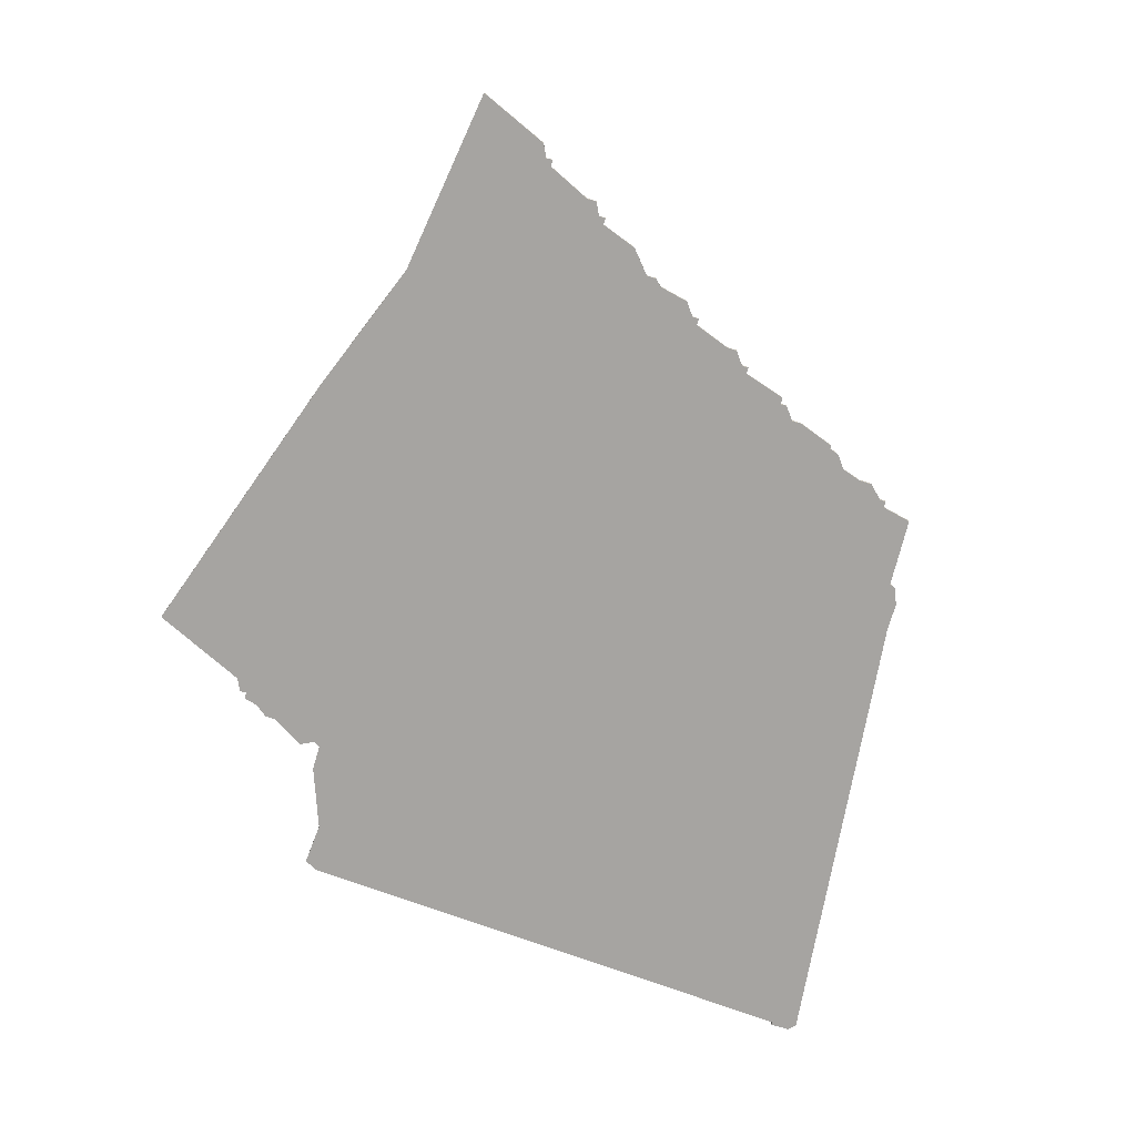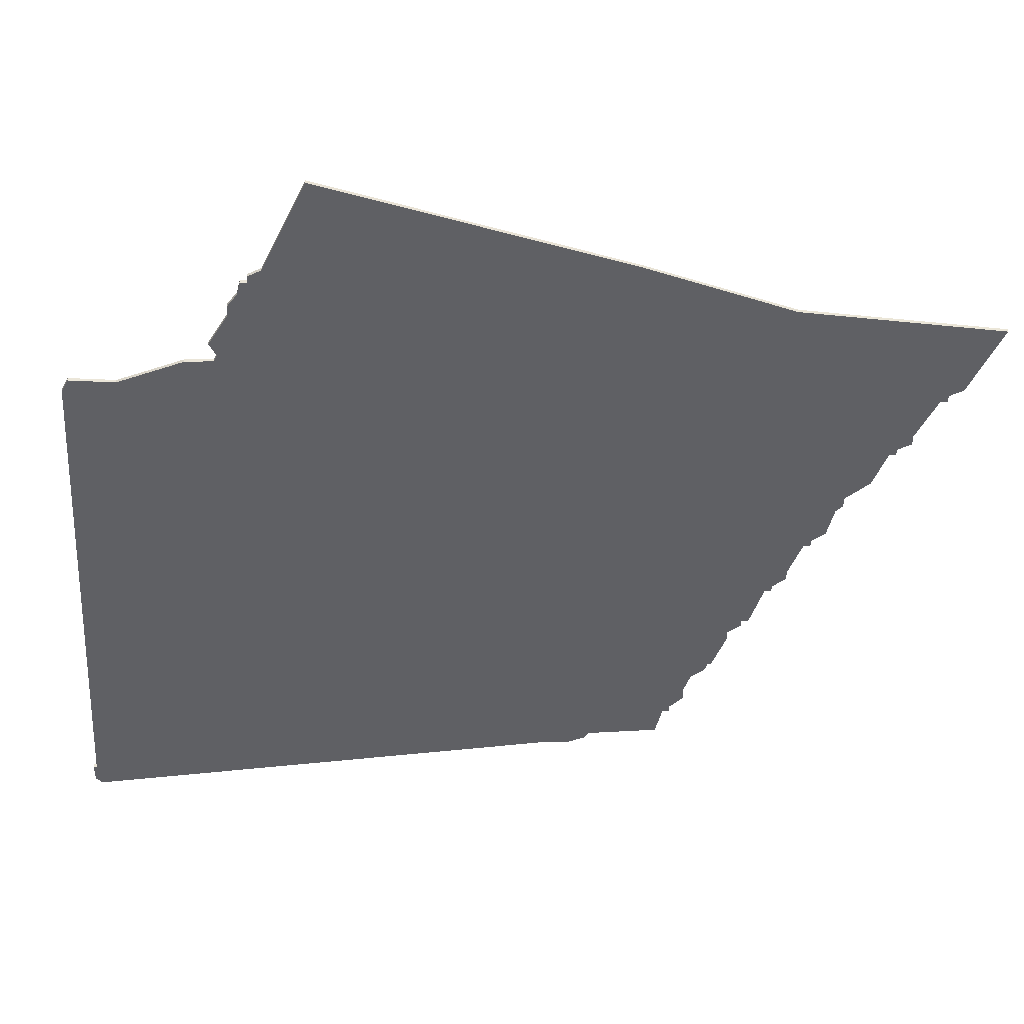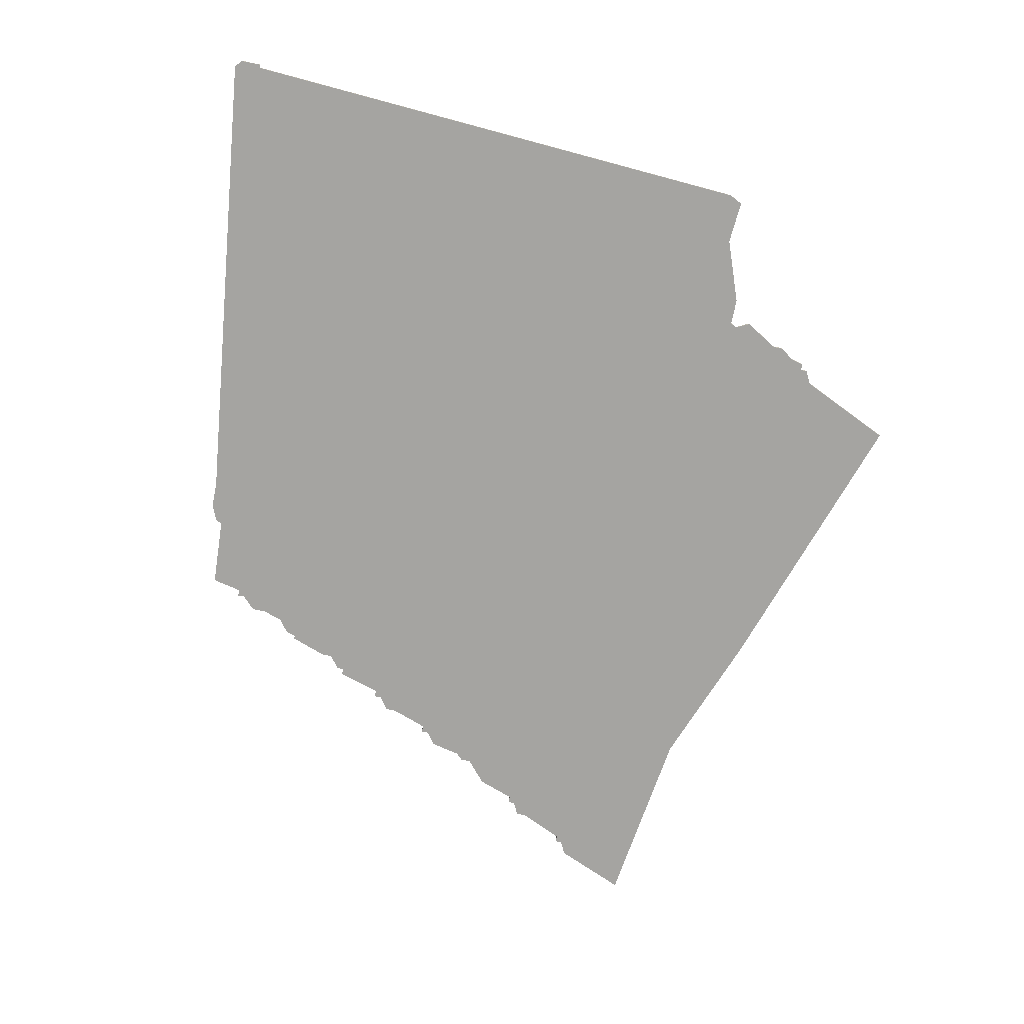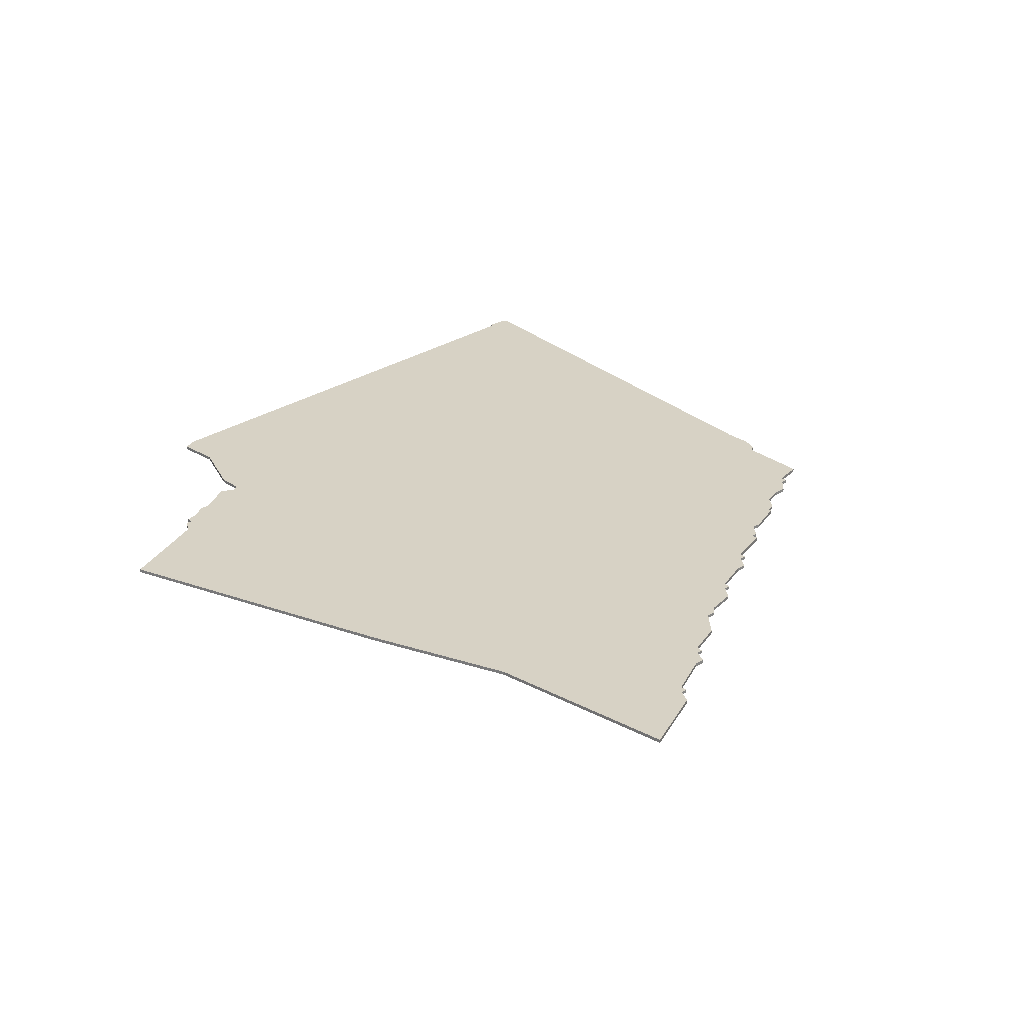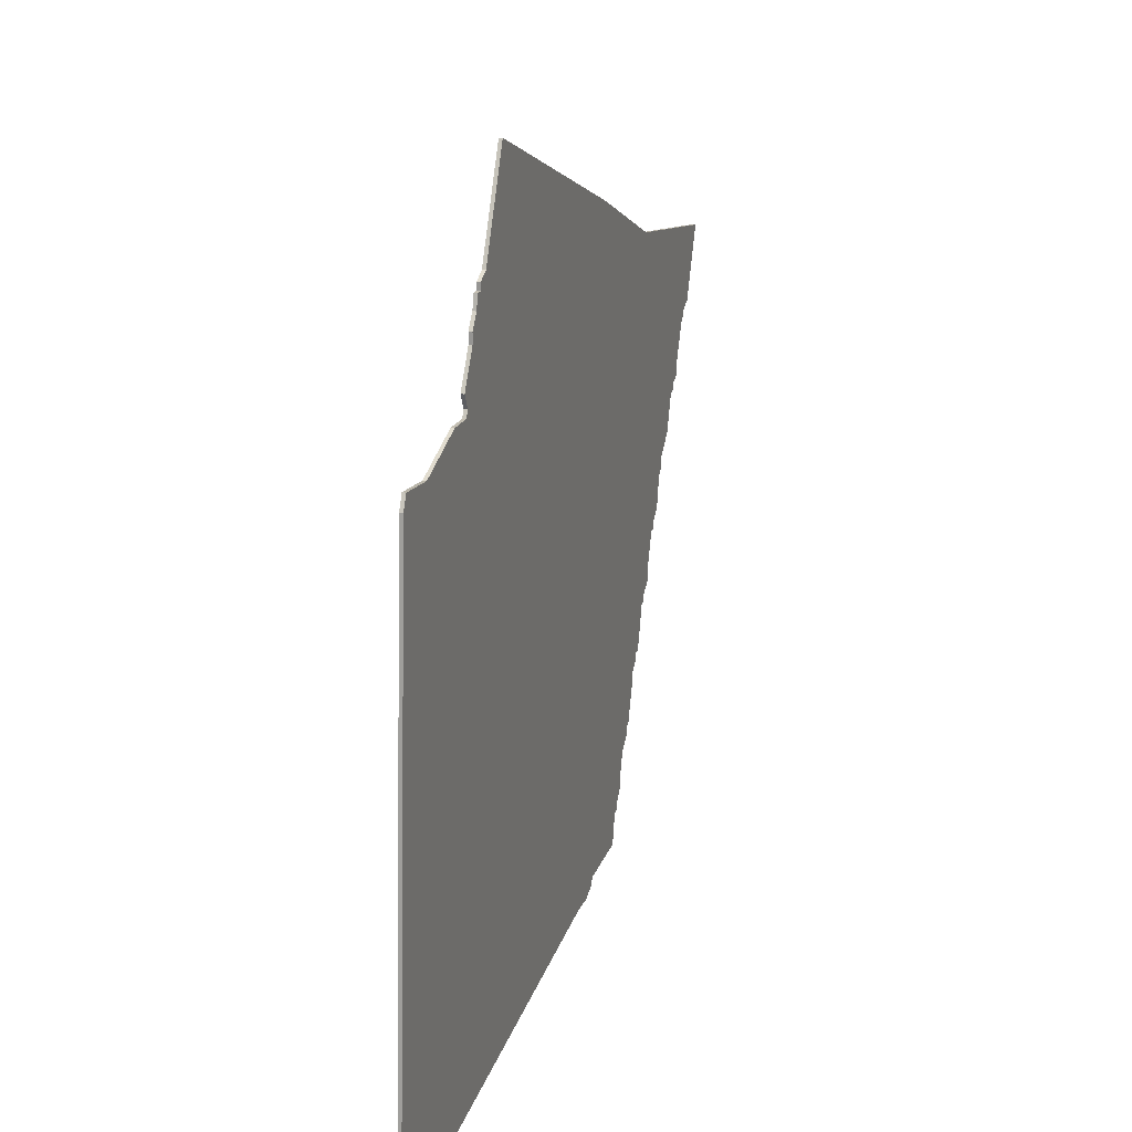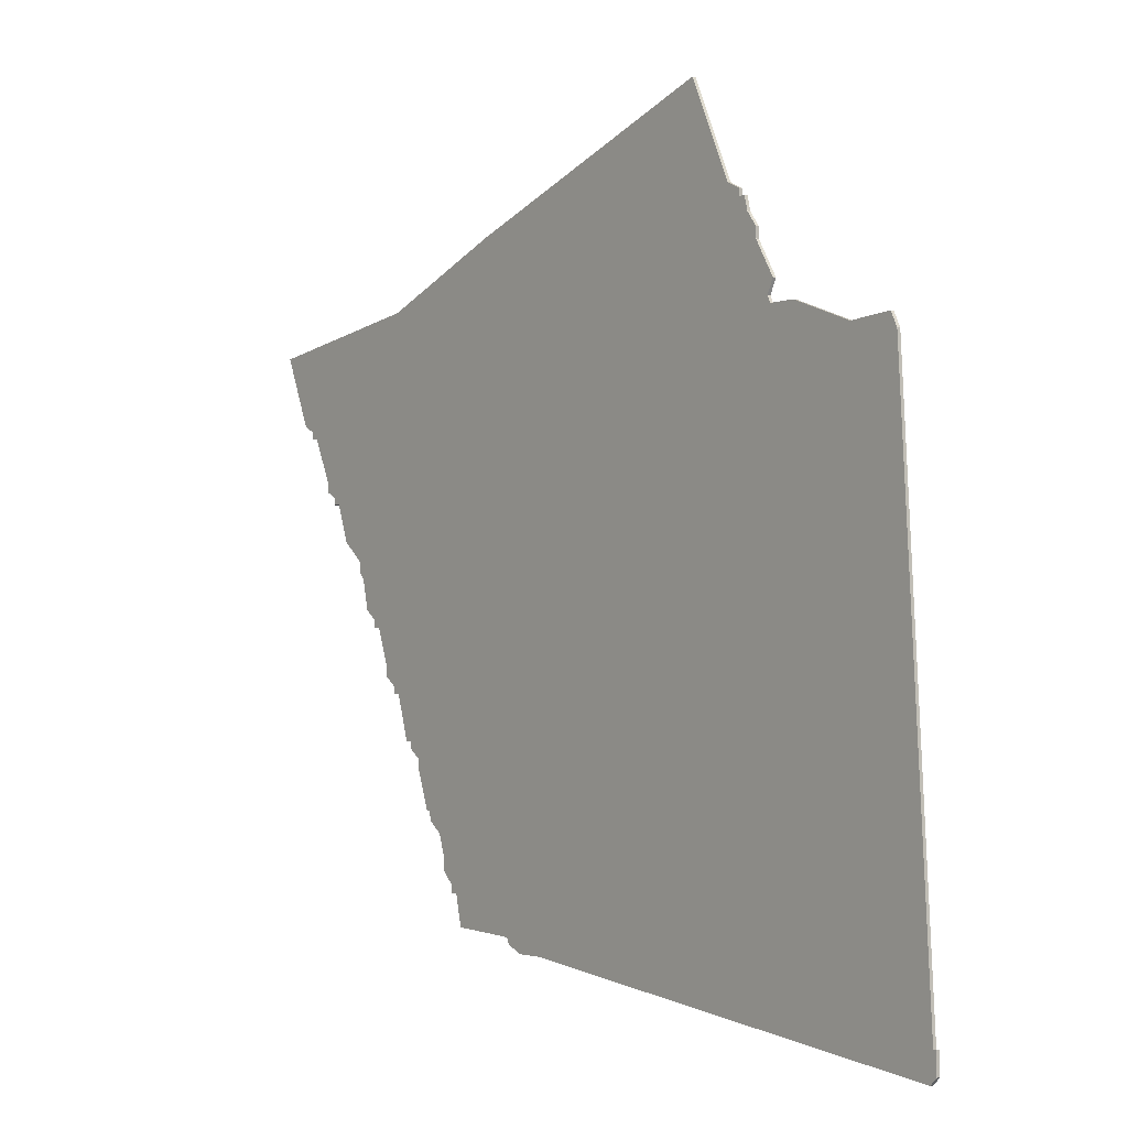
<metadata>
{"format":"obj","ext":"obj","renderer":"f3d","projection":"perspective","resolution":1024,"background":"white","views":[{"elev":-73.5,"azim":-106.6,"up":"+Z"},{"elev":44.9,"azim":178.6,"up":"+Y"},{"elev":-73.4,"azim":78.6,"up":"+Z"},{"elev":27.3,"azim":-132.7,"up":"+Z"},{"elev":17.9,"azim":106.6,"up":"+Y"},{"elev":-2.2,"azim":52.0,"up":"+Y"}]}
</metadata>
<code>
v 256 -305 0
v 256 -305 1
v 99 -397 0
v 99 -397 1
v 99 -399 0
v 99 -399 1
v 264 -305 0
v 264 -305 1
v 74 -355 0
v 74 -355 1
v 107 -414 0
v 107 -414 1
v 107 -412 0
v 107 -412 1
v 115 -431 0
v 115 -431 1
v 247 -278 0
v 247 -278 1
v 123 -447 0
v 123 -447 1
v 123 -443 0
v 123 -443 1
v 255 -303 0
v 255 -303 1
v 131 -462 0
v 131 -462 1
v 296 -311 0
v 296 -311 1
v 81 -364 0
v 81 -364 1
v 81 -361 0
v 81 -361 1
v 56 -324 0
v 56 -324 1
v 56 -322 0
v 56 -322 1
v 89 -380 0
v 89 -380 1
v 89 -378 0
v 89 -378 1
v 64 -340 0
v 64 -340 1
v 64 -337 0
v 64 -337 1
v 105 -412 0
v 105 -412 1
v 245 -276 0
v 245 -276 1
v 245 -278 0
v 245 -278 1
v 121 -437 0
v 121 -437 1
v 129 -453 0
v 129 -453 1
v 228 -246 0
v 228 -246 1
v 153 -465 0
v 153 -465 1
v 95 -391 0
v 95 -391 1
v 95 -394 0
v 95 -394 1
v 70 -344 0
v 70 -344 1
v 111 -417 0
v 111 -417 1
v 111 -420 0
v 111 -420 1
v 309 -481 0
v 309 -481 1
v 309 -475 0
v 309 -475 1
v 152 -463 0
v 152 -463 1
v 251 -286 0
v 251 -286 1
v 251 -289 0
v 251 -289 1
v 127 -451 0
v 127 -451 1
v 127 -453 0
v 127 -453 1
v 308 -475 0
v 308 -475 1
v 52 -320 0
v 52 -320 1
v 85 -375 0
v 85 -375 1
v 283 -312 0
v 283 -312 1
v 68 -342 0
v 68 -342 1
v 68 -344 0
v 68 -344 1
v 101 -399 0
v 101 -399 1
v 43 -299 0
v 43 -299 1
v 142 -275 0
v 142 -275 1
v 241 -274 0
v 241 -274 1
v 307 -483 0
v 307 -483 1
v 117 -434 0
v 117 -434 1
v 158 -467 0
v 158 -467 1
v 257 -299 0
v 257 -299 1
v 100 -291 0
v 100 -291 1
v 166 -467 0
v 166 -467 1
v 298 -315 0
v 298 -315 1
v 83 -366 0
v 83 -366 1
v 116 -431 0
v 116 -431 1
v 248 -282 0
v 248 -282 1
v 58 -324 0
v 58 -324 1
v 91 -380 0
v 91 -380 1
f 95 5 3
f 59 3 61
f 125 37 39
f 59 125 95
f 117 125 39
f 95 3 59
f 119 67 65
f 67 119 15
f 65 95 1
f 13 45 95
f 65 11 13
f 65 13 95
f 99 125 117
f 125 99 95
f 111 43 123
f 43 91 41
f 35 85 97
f 111 35 97
f 35 123 33
f 123 35 111
f 117 29 31
f 117 39 87
f 111 117 31
f 111 63 91
f 63 93 91
f 9 63 31
f 111 31 63
f 43 111 91
f 111 99 117
f 51 119 65
f 53 81 79
f 73 25 53
f 21 53 79
f 51 65 113
f 79 19 21
f 21 51 73
f 73 53 21
f 113 83 103
f 69 103 83
f 83 71 69
f 83 113 1
f 107 57 73
f 73 113 107
f 65 1 113
f 51 113 73
f 121 49 17
f 49 121 77
f 77 101 49
f 77 121 75
f 101 99 55
f 23 101 77
f 101 47 49
f 99 101 23
f 89 1 7
f 83 1 89
f 89 27 115
f 115 83 89
f 23 77 109
f 99 23 1
f 99 1 95
f 105 119 51
f 4 6 96
f 62 4 60
f 40 38 126
f 96 126 60
f 40 126 118
f 60 4 96
f 66 68 120
f 16 120 68
f 2 96 66
f 96 46 14
f 14 12 66
f 96 14 66
f 118 126 100
f 96 100 126
f 124 44 112
f 42 92 44
f 98 86 36
f 98 36 112
f 34 124 36
f 112 36 124
f 32 30 118
f 88 40 118
f 32 118 112
f 92 64 112
f 92 94 64
f 32 64 10
f 64 32 112
f 92 112 44
f 118 100 112
f 66 120 52
f 80 82 54
f 54 26 74
f 80 54 22
f 114 66 52
f 22 20 80
f 74 52 22
f 22 54 74
f 104 84 114
f 84 104 70
f 70 72 84
f 2 114 84
f 74 58 108
f 108 114 74
f 114 2 66
f 74 114 52
f 18 50 122
f 78 122 50
f 50 102 78
f 76 122 78
f 56 100 102
f 78 102 24
f 50 48 102
f 24 102 100
f 8 2 90
f 90 2 84
f 116 28 90
f 90 84 116
f 110 78 24
f 2 24 100
f 96 2 100
f 52 120 106
f 100 56 99
f 99 56 55
f 112 100 111
f 111 100 99
f 98 112 97
f 97 112 111
f 86 98 85
f 85 98 97
f 36 86 35
f 35 86 85
f 34 36 33
f 33 36 35
f 124 34 123
f 123 34 33
f 44 124 43
f 43 124 123
f 42 44 41
f 41 44 43
f 92 42 91
f 91 42 41
f 94 92 93
f 93 92 91
f 64 94 63
f 63 94 93
f 10 64 9
f 9 64 63
f 32 10 31
f 31 10 9
f 30 32 29
f 29 32 31
f 118 30 117
f 117 30 29
f 88 118 87
f 87 118 117
f 40 88 39
f 39 88 87
f 38 40 37
f 37 40 39
f 126 38 125
f 125 38 37
f 60 126 59
f 59 126 125
f 62 60 61
f 61 60 59
f 4 62 3
f 3 62 61
f 6 4 5
f 5 4 3
f 96 6 95
f 95 6 5
f 46 96 45
f 45 96 95
f 14 46 13
f 13 46 45
f 12 14 11
f 11 14 13
f 66 12 65
f 65 12 11
f 68 66 67
f 67 66 65
f 16 68 15
f 15 68 67
f 120 16 119
f 119 16 15
f 106 120 105
f 105 120 119
f 52 106 51
f 51 106 105
f 22 52 21
f 21 52 51
f 20 22 19
f 19 22 21
f 80 20 79
f 79 20 19
f 82 80 81
f 81 80 79
f 54 82 53
f 53 82 81
f 26 54 25
f 25 54 53
f 74 26 73
f 73 26 25
f 58 74 57
f 57 74 73
f 108 58 107
f 107 58 57
f 114 108 113
f 113 108 107
f 104 114 103
f 103 114 113
f 70 104 69
f 69 104 103
f 72 70 71
f 71 70 69
f 84 72 83
f 83 72 71
f 116 84 115
f 115 84 83
f 28 116 27
f 27 116 115
f 90 28 89
f 89 28 27
f 8 90 7
f 7 90 89
f 2 8 1
f 1 8 7
f 24 2 23
f 23 2 1
f 110 24 109
f 109 24 23
f 78 110 77
f 77 110 109
f 76 78 75
f 75 78 77
f 122 76 121
f 121 76 75
f 18 122 17
f 17 122 121
f 50 18 49
f 49 18 17
f 48 50 47
f 47 50 49
f 56 102 55
f 55 102 101
f 102 48 101
f 101 48 47

</code>
